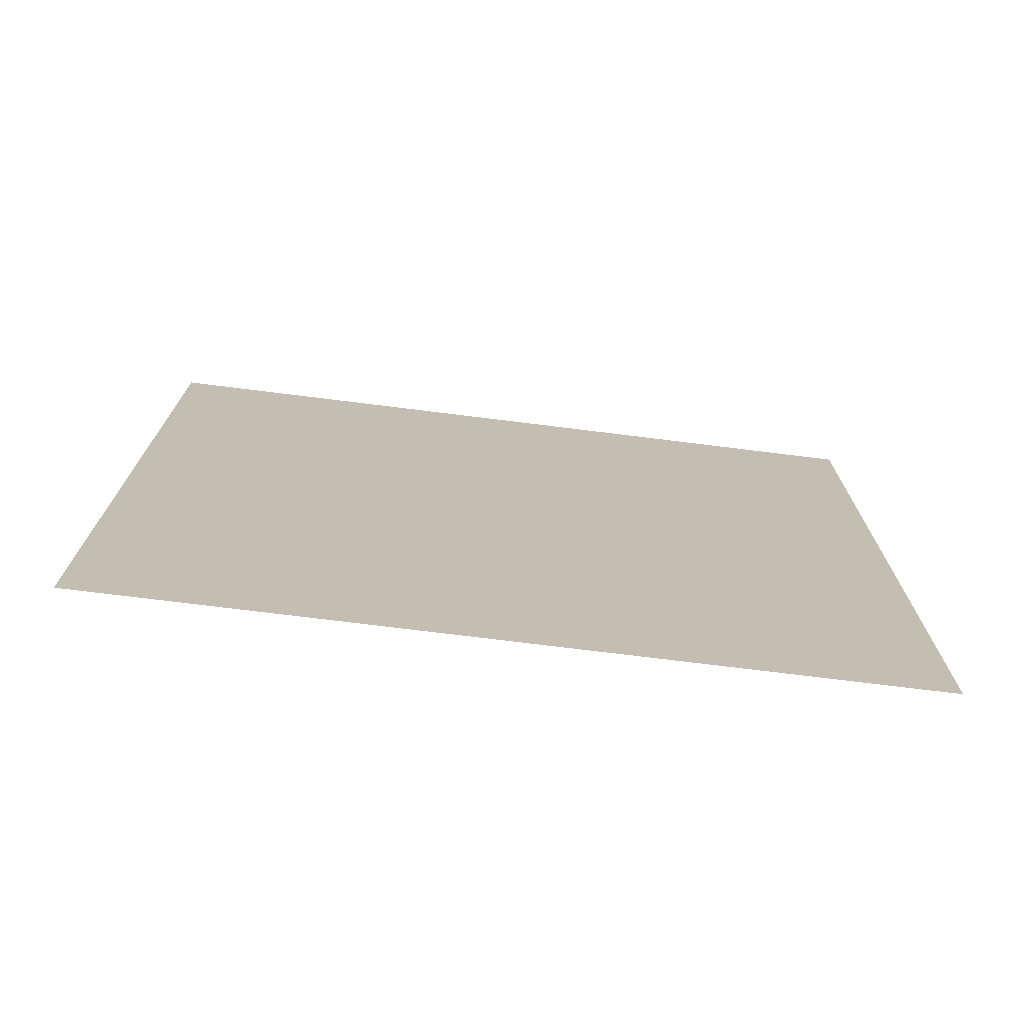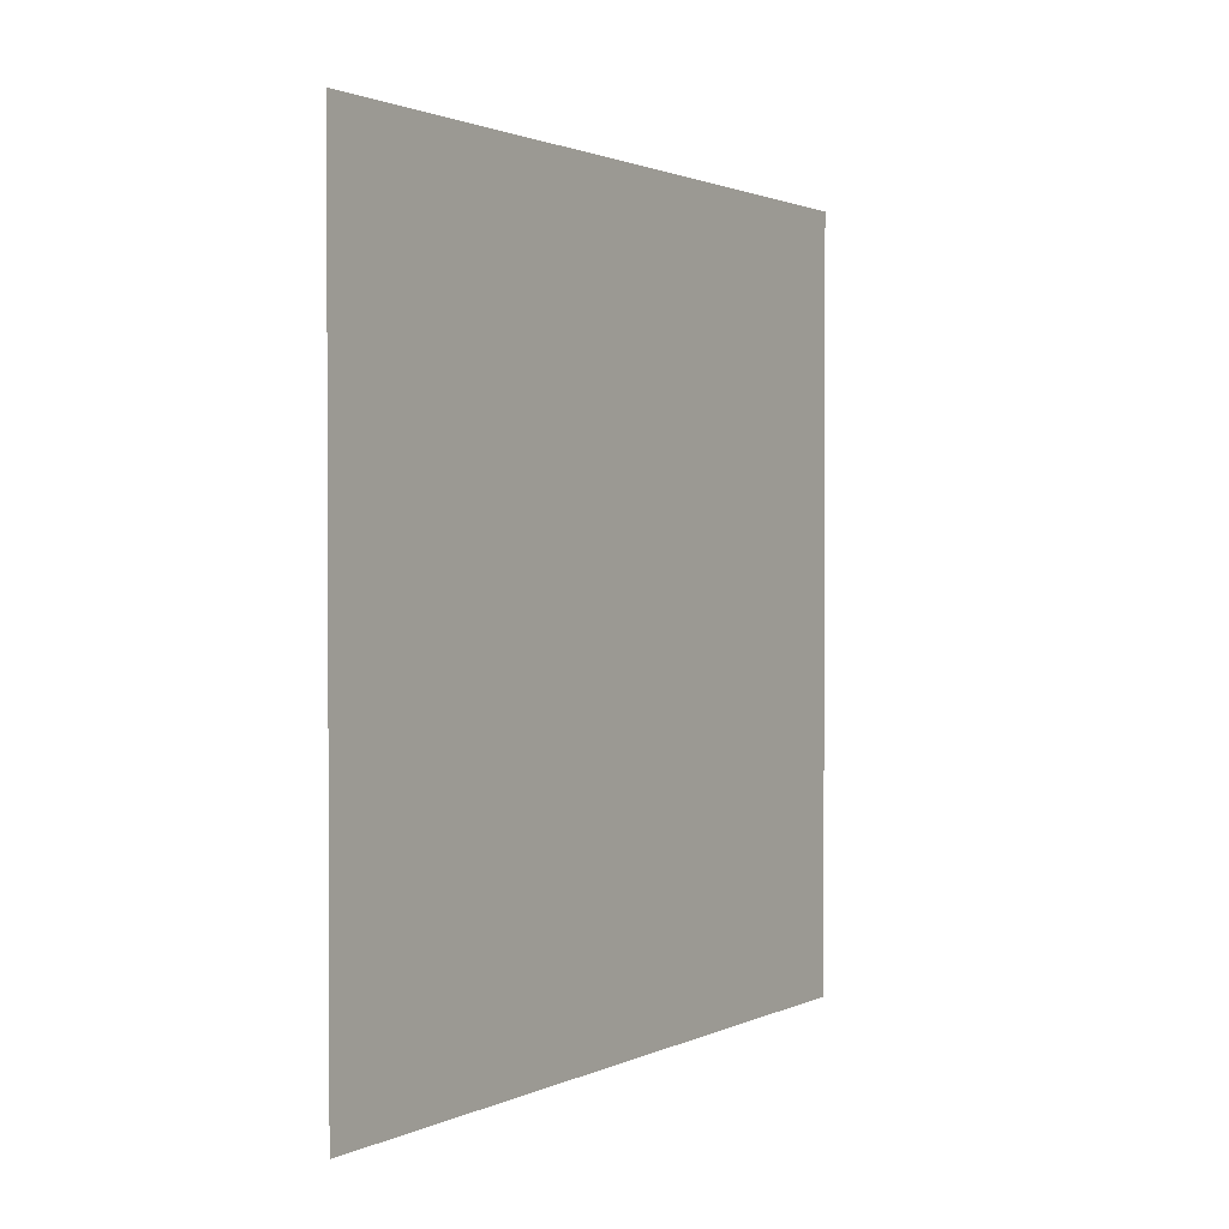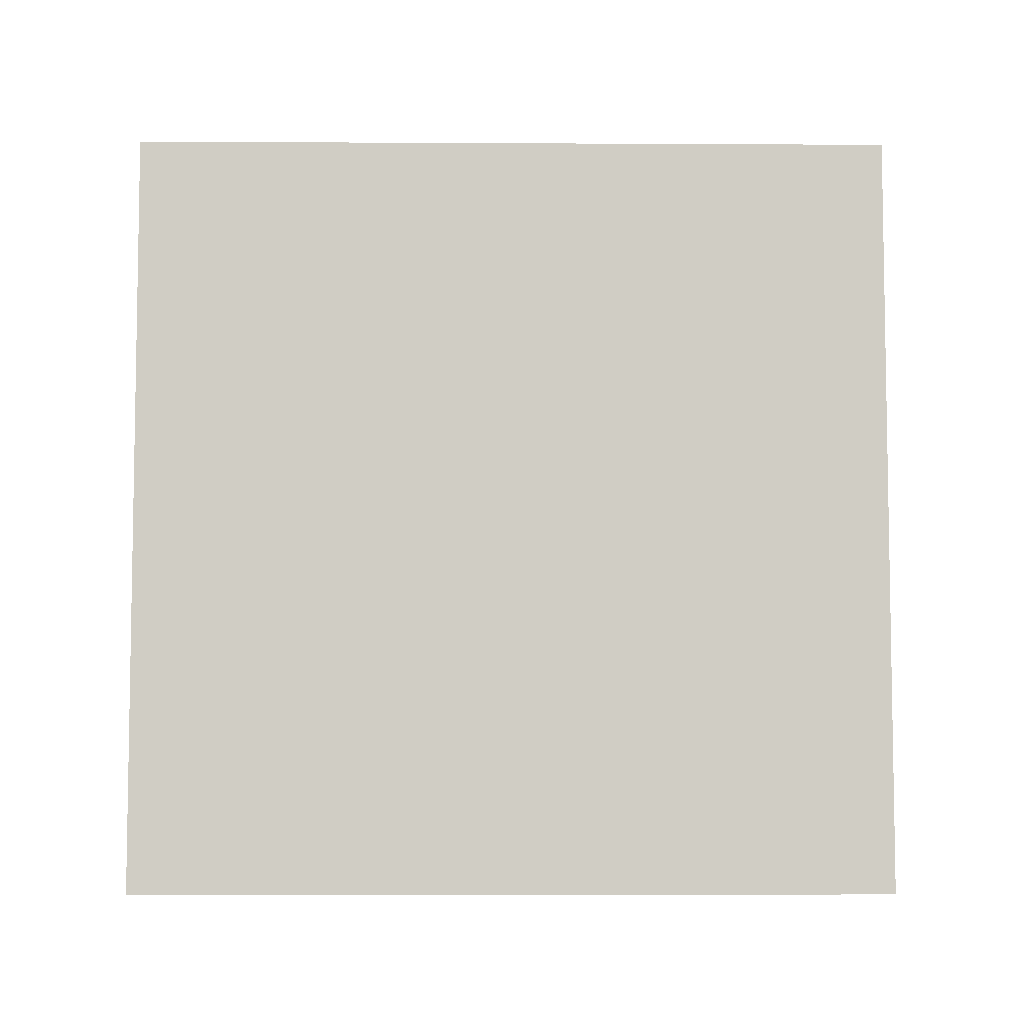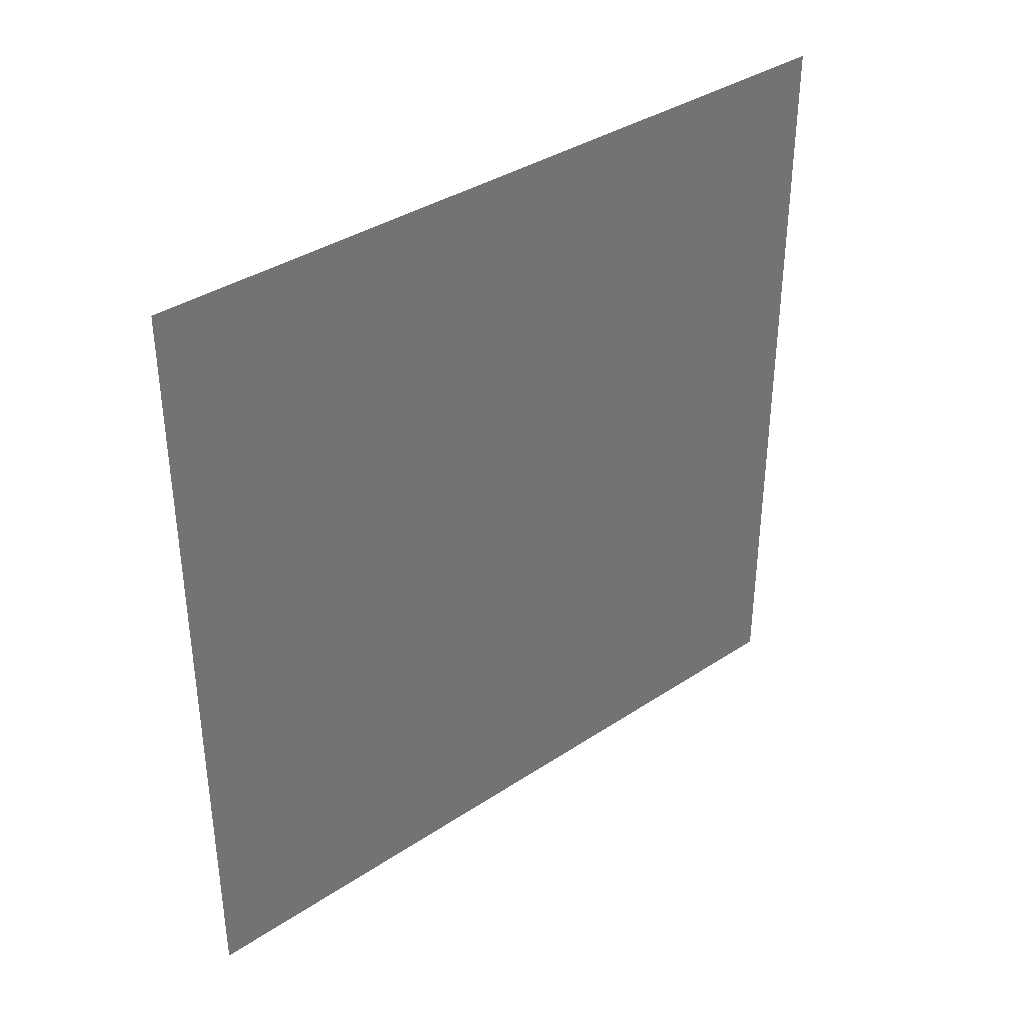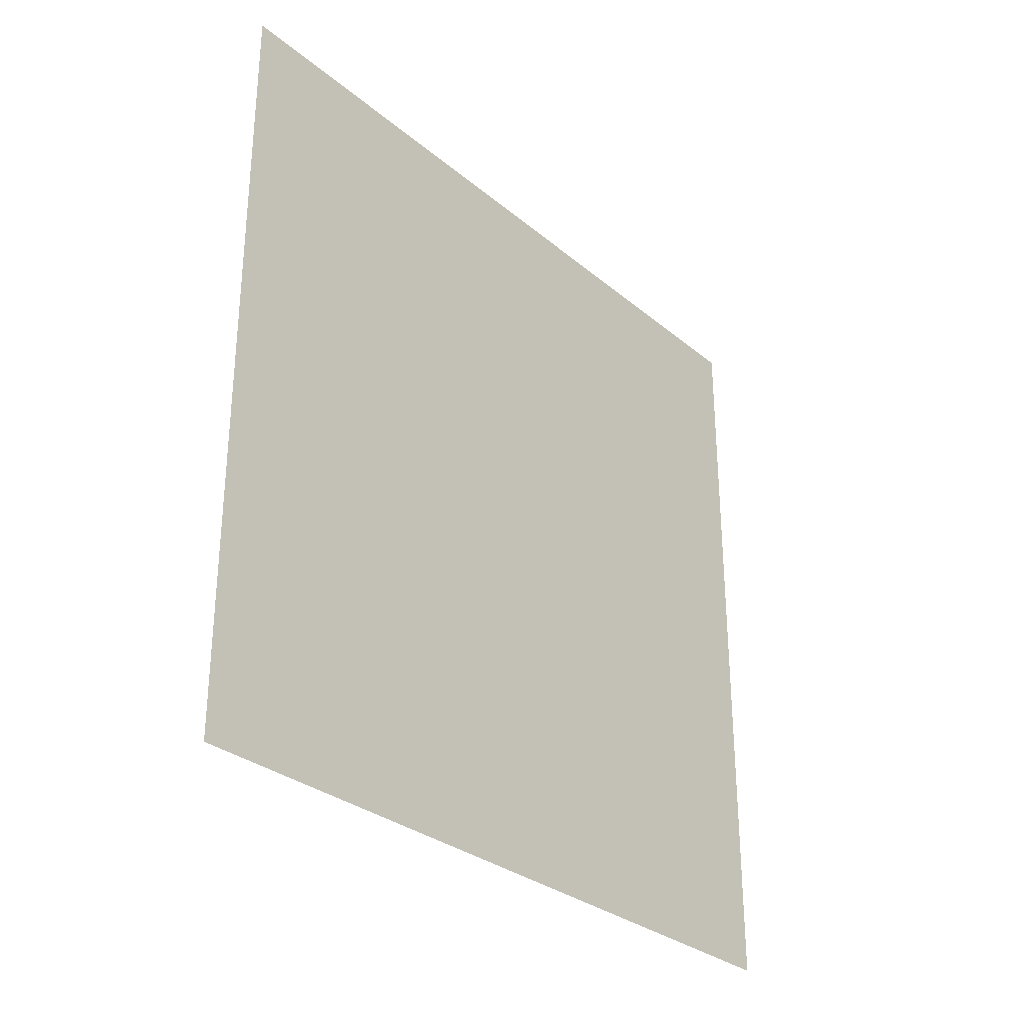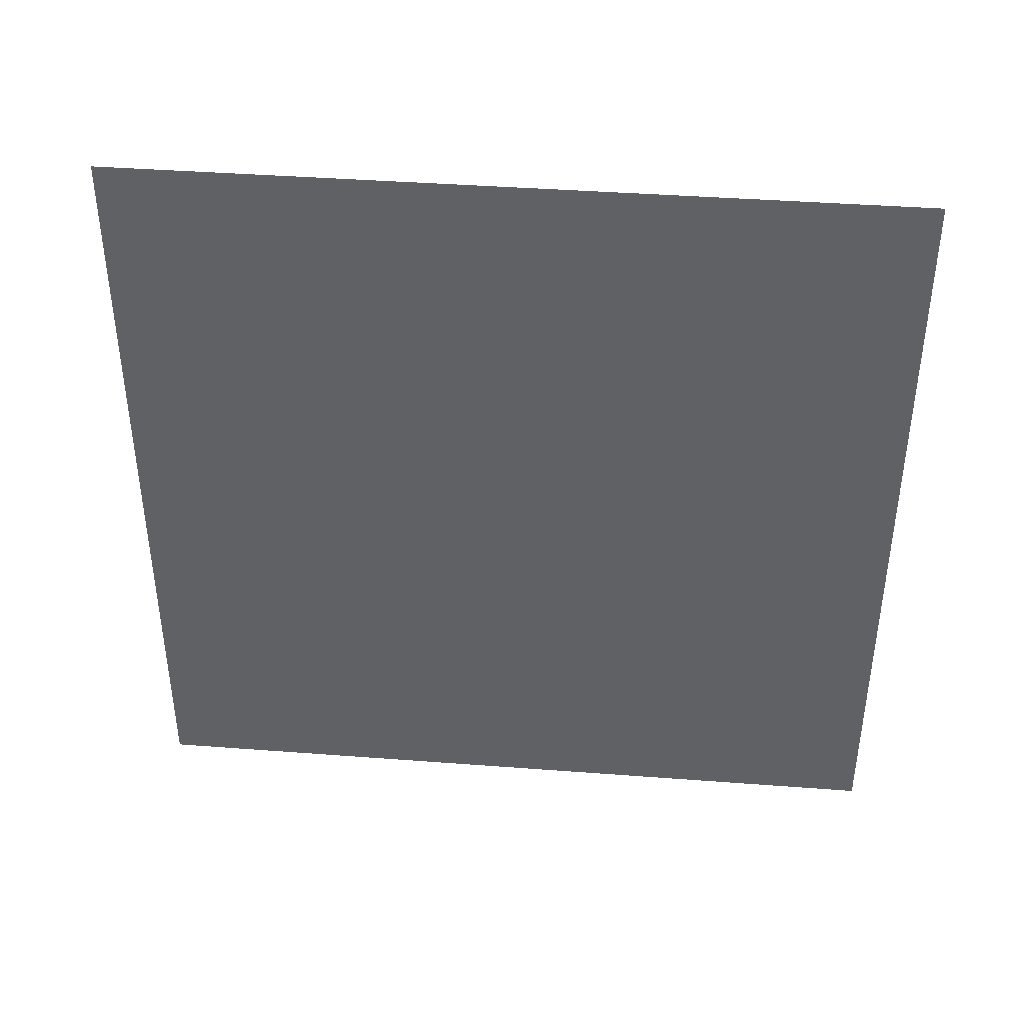
<metadata>
{"format":"obj","ext":"obj","renderer":"f3d","projection":"perspective","resolution":1024,"background":"white","views":[{"elev":-73.6,"azim":82.9,"up":"+Y"},{"elev":1.5,"azim":-147.7,"up":"+Z"},{"elev":-5.9,"azim":-90.9,"up":"+Y"},{"elev":36.7,"azim":-130.6,"up":"+Z"},{"elev":-30.2,"azim":-140.1,"up":"+Y"},{"elev":40.8,"azim":95.3,"up":"+Y"}]}
</metadata>
<code>
g default
v 0.008341 0.5015 0.5015
v 0.008341 0.5015 -0.5015
v 0.008341 -0.5015 -0.5015
v 0.008341 -0.5015 0.5015
g S_Plants_08_export
f 1 4 3 2

</code>
